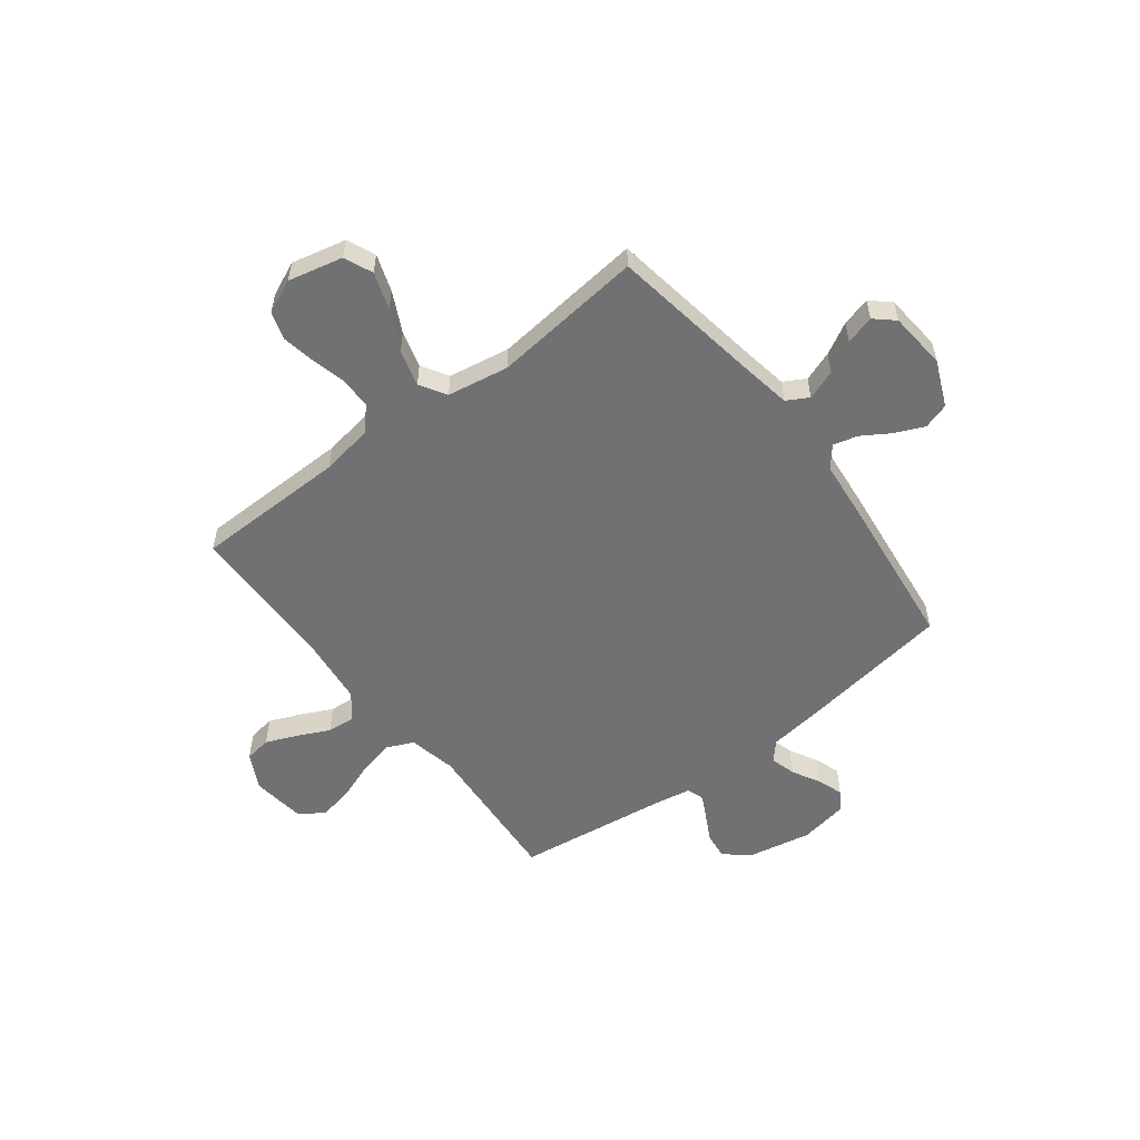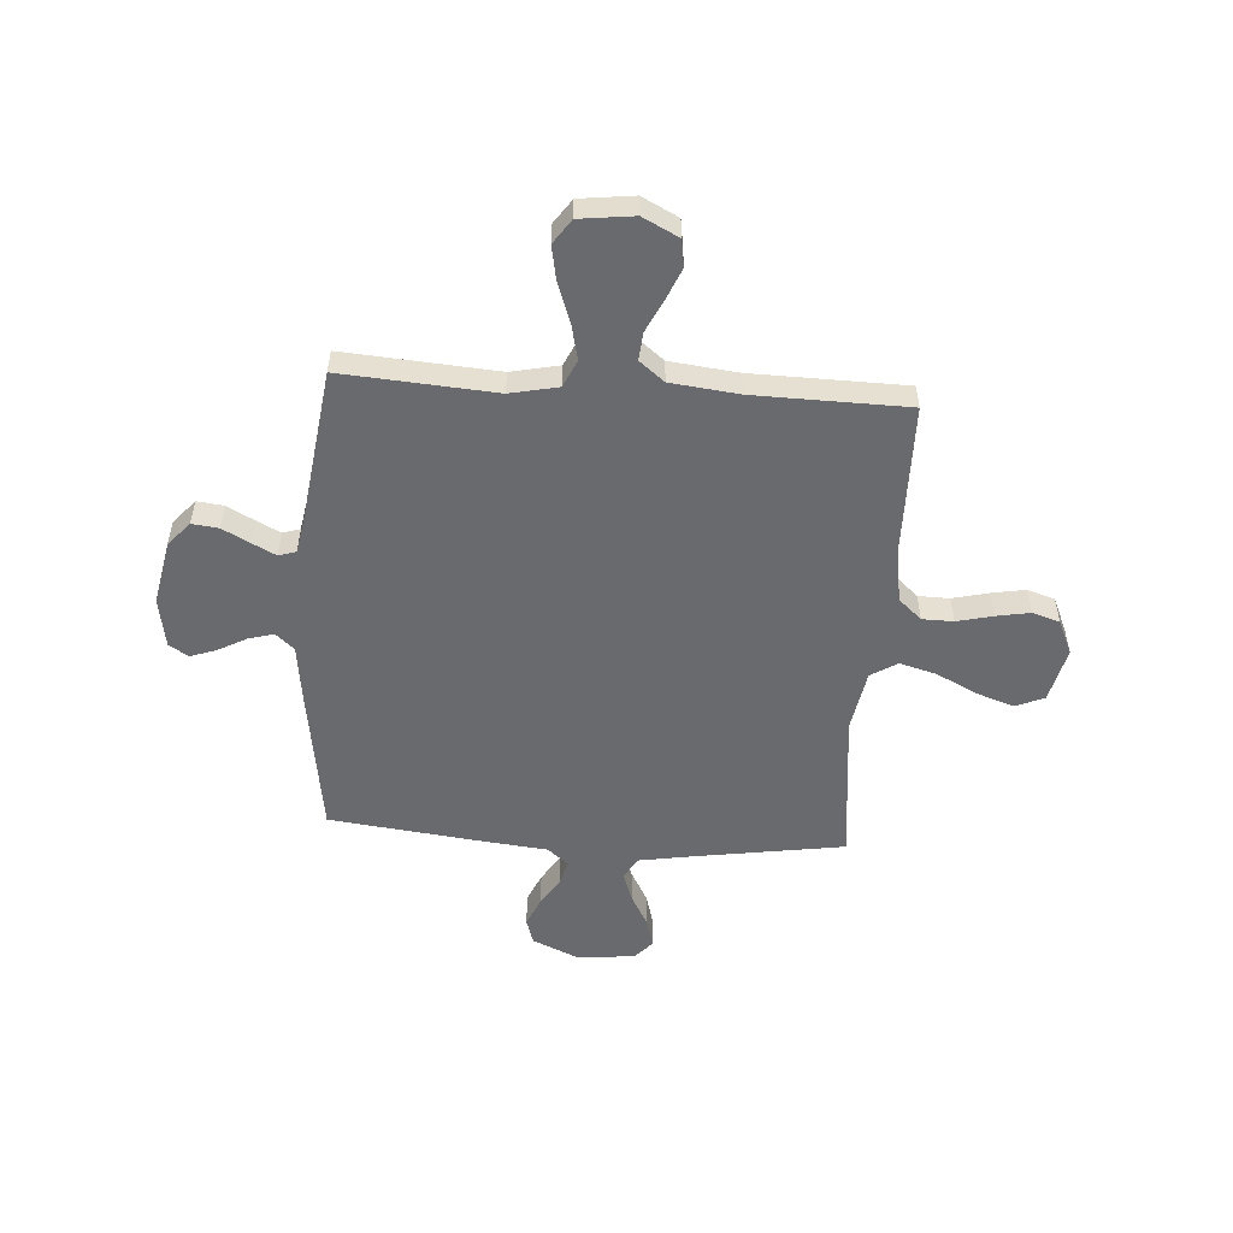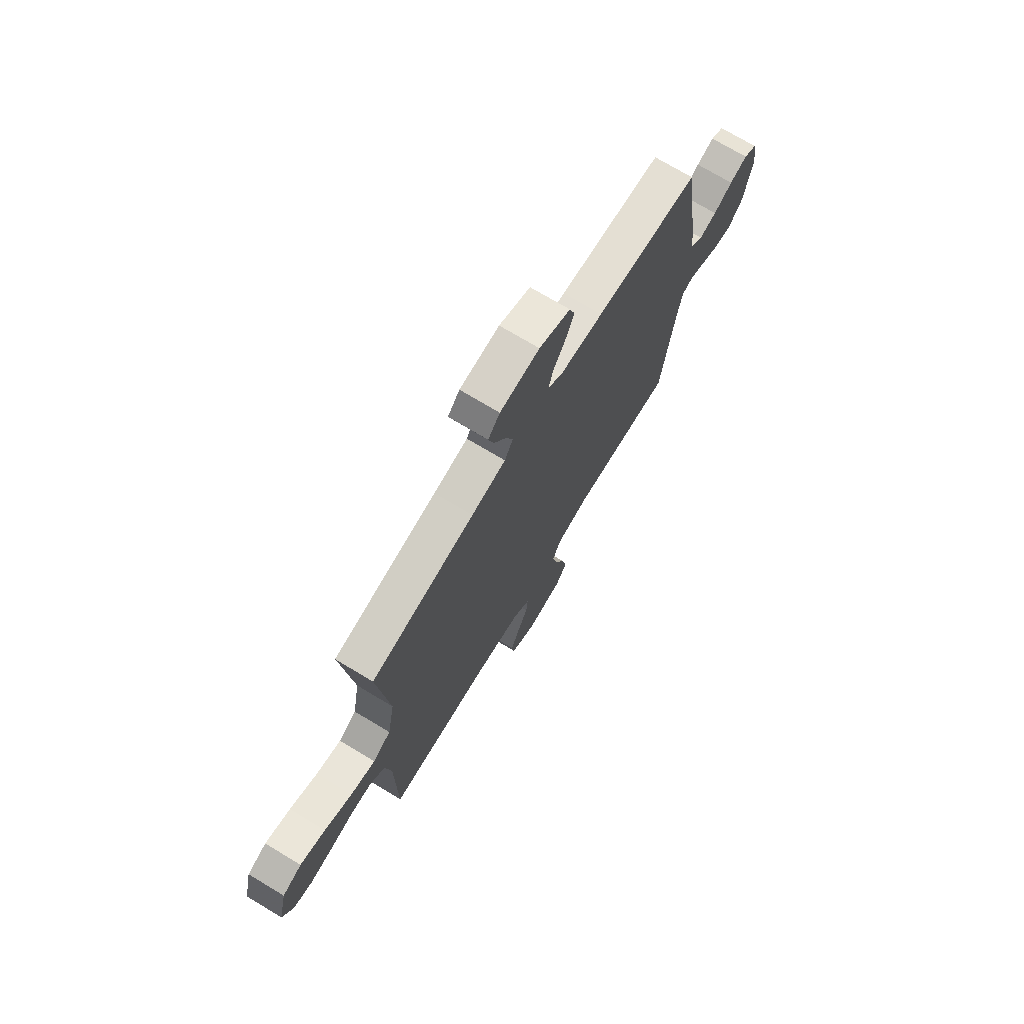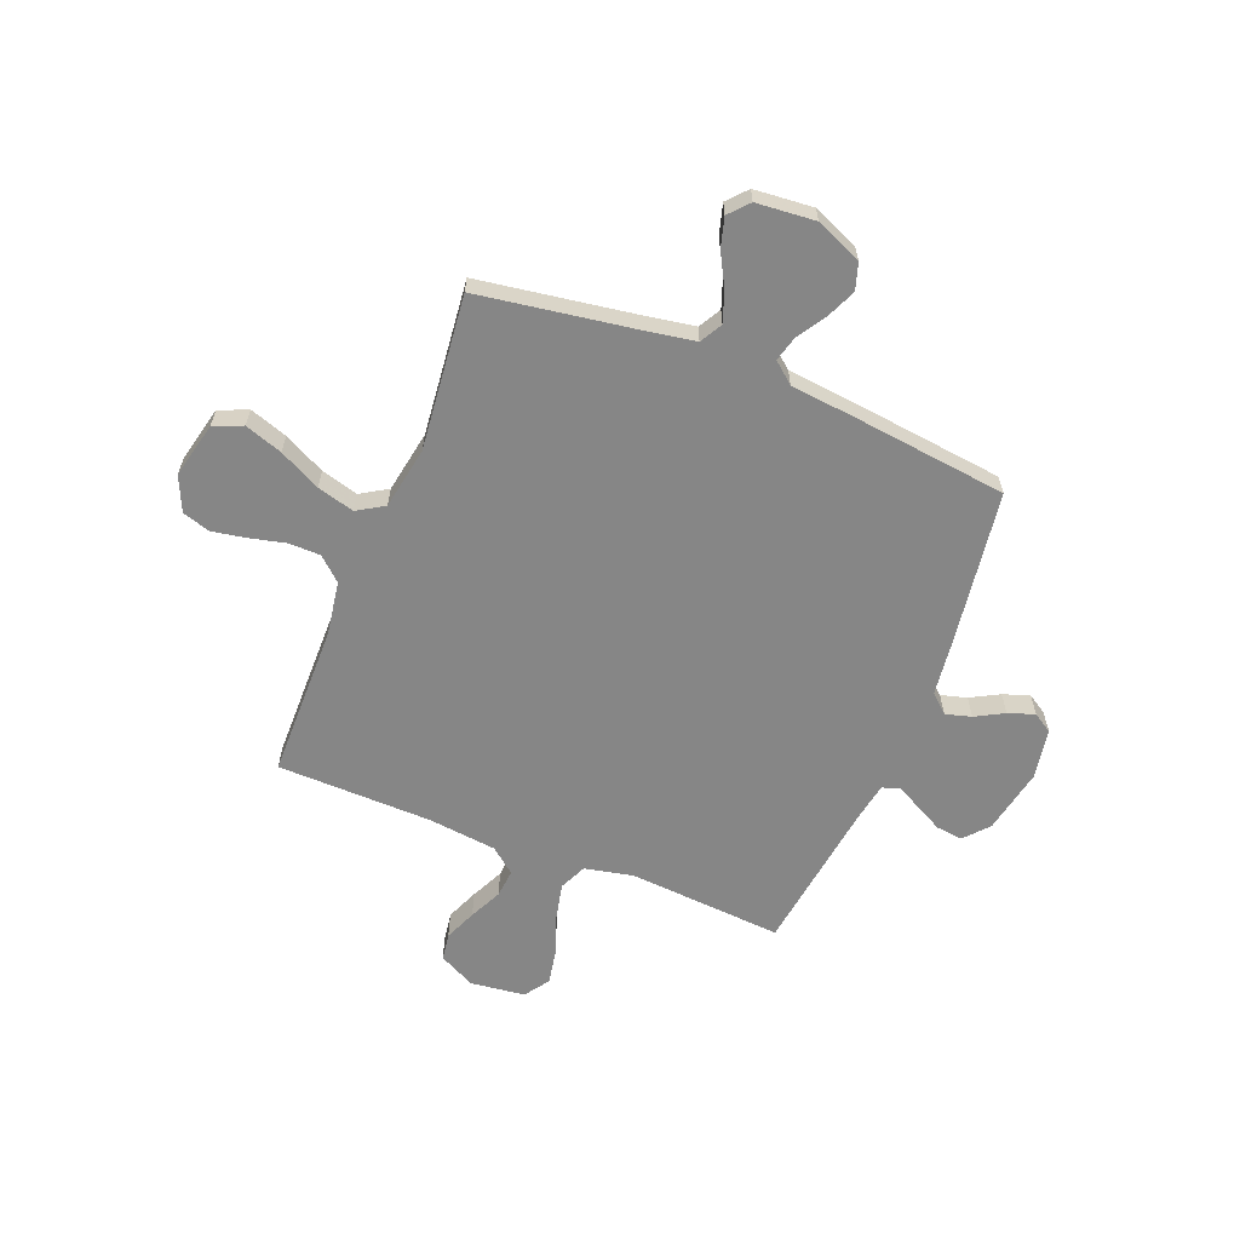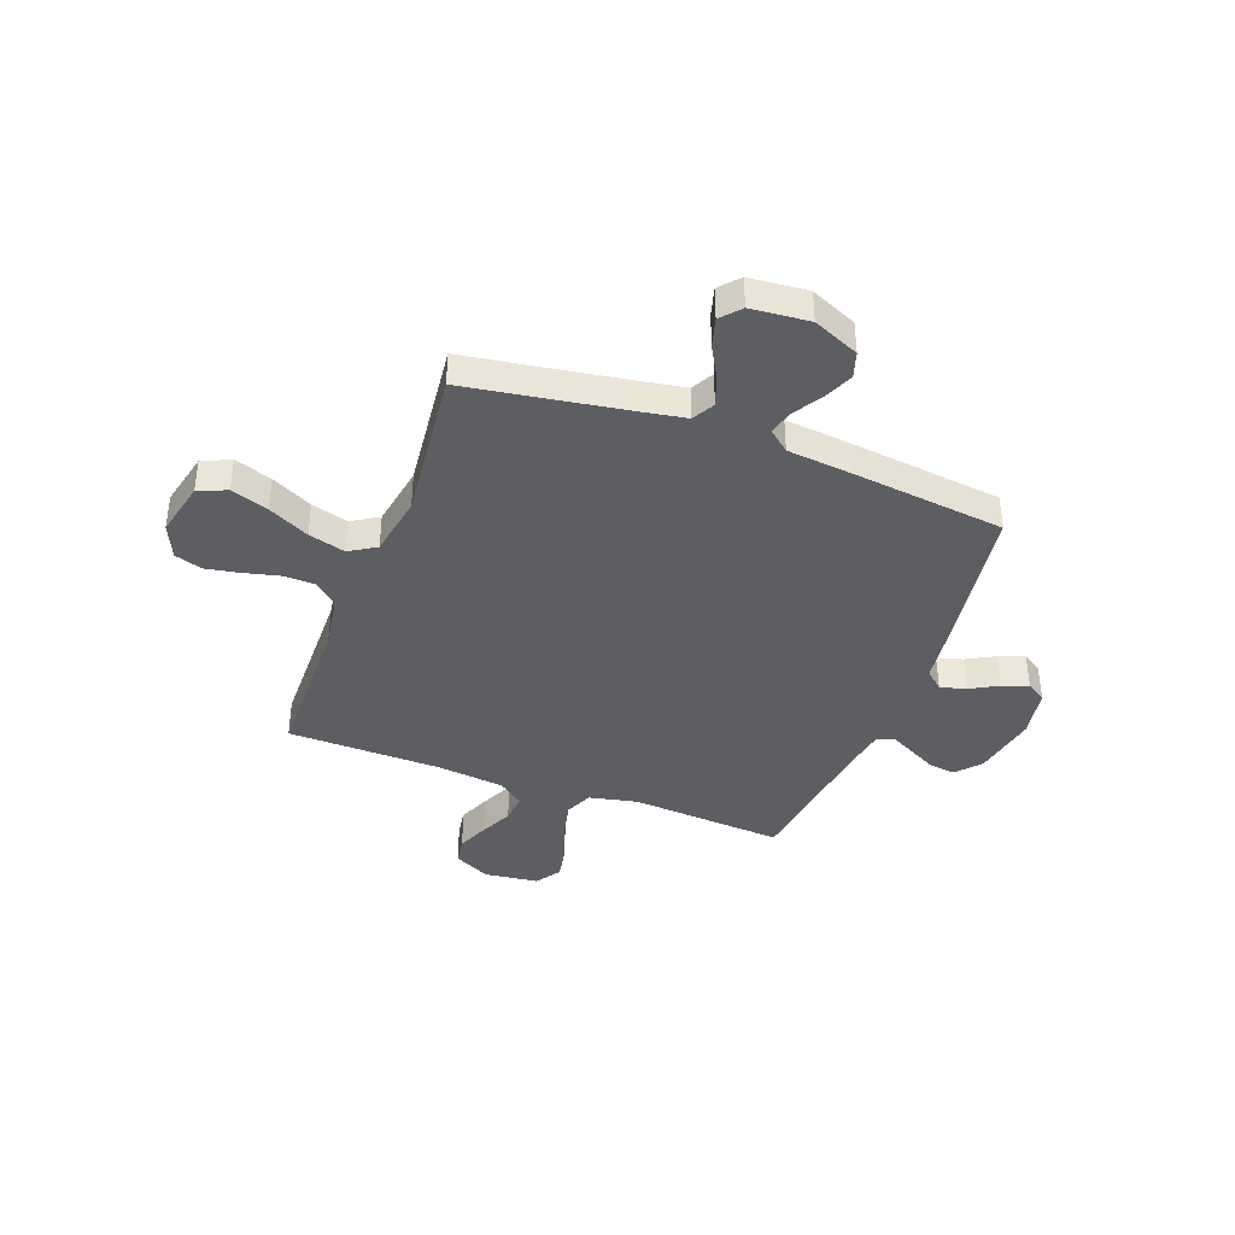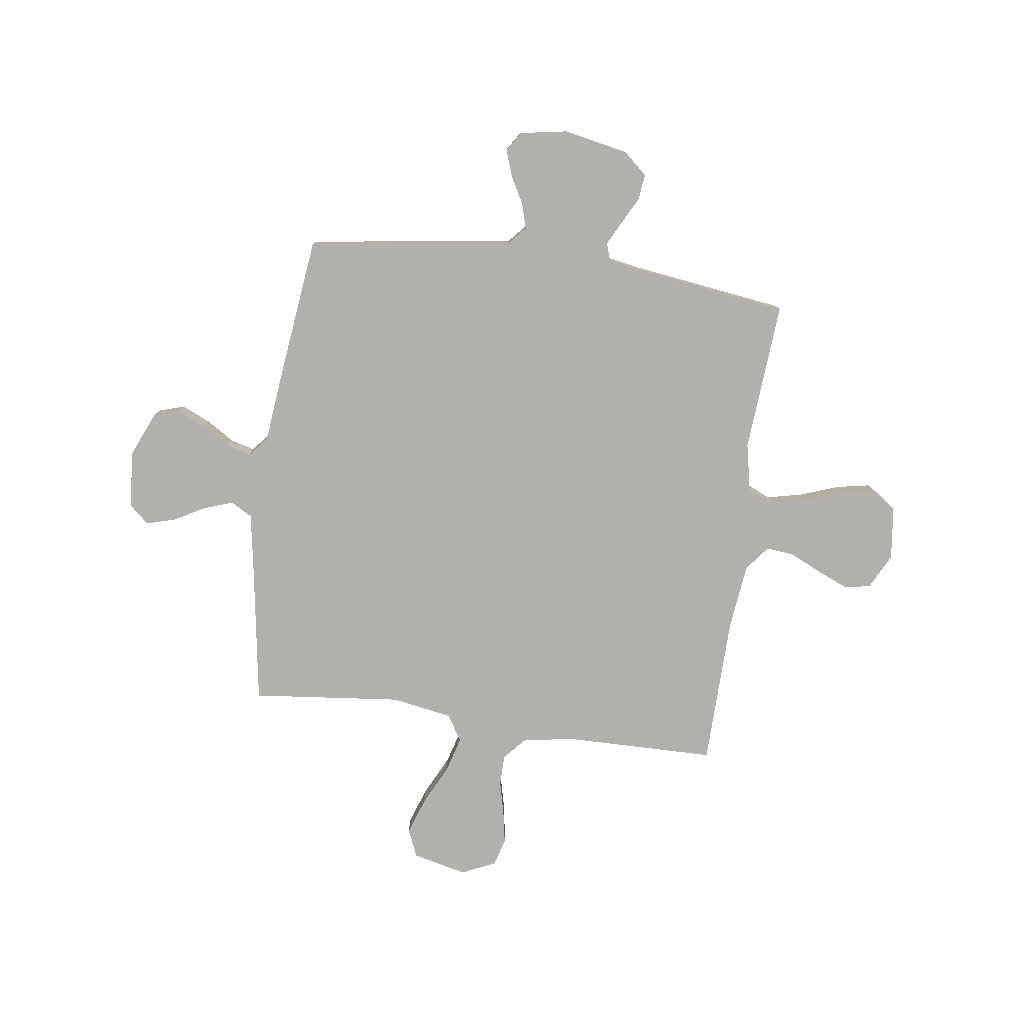
<metadata>
{"format":"obj","ext":"obj","renderer":"f3d","projection":"perspective","resolution":1024,"background":"white","views":[{"elev":-55.3,"azim":-52.5,"up":"+Y"},{"elev":-53.1,"azim":176.0,"up":"+Y"},{"elev":73.0,"azim":-59.0,"up":"+Z"},{"elev":-62.0,"azim":-21.8,"up":"+Y"},{"elev":-39.4,"azim":-20.4,"up":"+Y"},{"elev":-78.7,"azim":82.1,"up":"+Y"}]}
</metadata>
<code>
v -0.5 0.07 -0.5
v -0.504 0.07 -0.2
v -0.521 0.07 -0.096
v -0.566 0.07 -0.056
v -0.627 0.07 -0.055
v -0.697 0.07 -0.072
v -0.763 0.07 -0.084
v -0.817 0.07 -0.067
v -0.847 0.07 0
v -0.822 0.07 0.108
v -0.766 0.07 0.132
v -0.693 0.07 0.107
v -0.613 0.07 0.067
v -0.541 0.07 0.047
v -0.489 0.07 0.079
v -0.468 0.07 0.2
v -0.5 0.07 0.5
v -0.2 0.07 0.547
v -0.101 0.07 0.564
v -0.077 0.07 0.607
v -0.098 0.07 0.666
v -0.132 0.07 0.728
v -0.148 0.07 0.785
v -0.114 0.07 0.823
v 0 0.07 0.833
v 0.09 0.07 0.794
v 0.106 0.07 0.743
v 0.081 0.07 0.686
v 0.046 0.07 0.63
v 0.033 0.07 0.582
v 0.074 0.07 0.548
v 0.2 0.07 0.535
v 0.5 0.07 0.5
v 0.544 0.07 0.2
v 0.558 0.07 0.091
v 0.594 0.07 0.059
v 0.644 0.07 0.073
v 0.699 0.07 0.103
v 0.75 0.07 0.121
v 0.788 0.07 0.097
v 0.805 0.07 0
v 0.78 0.07 -0.127
v 0.739 0.07 -0.174
v 0.687 0.07 -0.168
v 0.634 0.07 -0.14
v 0.587 0.07 -0.116
v 0.553 0.07 -0.127
v 0.54 0.07 -0.2
v 0.5 0.07 -0.5
v 0.2 0.07 -0.479
v 0.106 0.07 -0.499
v 0.082 0.07 -0.552
v 0.098 0.07 -0.622
v 0.126 0.07 -0.699
v 0.139 0.07 -0.767
v 0.106 0.07 -0.815
v 0 0.07 -0.828
v -0.071 0.07 -0.792
v -0.079 0.07 -0.739
v -0.053 0.07 -0.677
v -0.023 0.07 -0.614
v -0.018 0.07 -0.559
v -0.067 0.07 -0.52
v -0.2 0.07 -0.505
v -0.5 0 -0.5
v -0.504 0 -0.2
v -0.521 0 -0.096
v -0.566 0 -0.056
v -0.627 0 -0.055
v -0.697 0 -0.072
v -0.763 0 -0.084
v -0.817 0 -0.067
v -0.847 0 0
v -0.822 0 0.108
v -0.766 0 0.132
v -0.693 0 0.107
v -0.613 0 0.067
v -0.541 0 0.047
v -0.489 0 0.079
v -0.468 0 0.2
v -0.5 0 0.5
v -0.2 0 0.547
v -0.101 0 0.564
v -0.077 0 0.607
v -0.098 0 0.666
v -0.132 0 0.728
v -0.148 0 0.785
v -0.114 0 0.823
v 0 0 0.833
v 0.09 0 0.794
v 0.106 0 0.743
v 0.081 0 0.686
v 0.046 0 0.63
v 0.033 0 0.582
v 0.074 0 0.548
v 0.2 0 0.535
v 0.5 0 0.5
v 0.544 0 0.2
v 0.558 0 0.091
v 0.594 0 0.059
v 0.644 0 0.073
v 0.699 0 0.103
v 0.75 0 0.121
v 0.788 0 0.097
v 0.805 0 0
v 0.78 0 -0.127
v 0.739 0 -0.174
v 0.687 0 -0.168
v 0.634 0 -0.14
v 0.587 0 -0.116
v 0.553 0 -0.127
v 0.54 0 -0.2
v 0.5 0 -0.5
v 0.2 0 -0.479
v 0.106 0 -0.499
v 0.082 0 -0.552
v 0.098 0 -0.622
v 0.126 0 -0.699
v 0.139 0 -0.767
v 0.106 0 -0.815
v 0 0 -0.828
v -0.071 0 -0.792
v -0.079 0 -0.739
v -0.053 0 -0.677
v -0.023 0 -0.614
v -0.018 0 -0.559
v -0.067 0 -0.52
v -0.2 0 -0.505
f 59 60 61
f 58 59 61
f 57 58 61
f 56 57 61
f 55 56 61
f 54 55 61
f 53 54 61
f 52 53 61 62
f 51 52 62 63
f 48 49 50
f 51 63 64
f 50 51 64
f 48 50 64
f 47 48 64
f 43 44 45
f 42 43 45
f 41 42 45
f 40 41 45
f 39 40 45
f 38 39 45
f 37 38 45
f 36 37 45 46
f 35 36 46 47
f 64 1 2
f 47 64 2
f 35 47 2
f 34 35 2
f 33 34 2
f 32 33 2
f 31 32 2
f 27 28 29
f 26 27 29
f 25 26 29
f 24 25 29
f 23 24 29
f 22 23 29
f 21 22 29
f 20 21 29 30
f 16 17 18
f 15 16 18 19
f 11 12 13
f 10 11 13
f 9 10 13
f 8 9 13
f 7 8 13
f 6 7 13
f 5 6 13
f 4 5 13 14
f 3 4 14 15
f 30 31 2
f 20 30 2
f 19 20 2
f 2 3 15 19
f 125 124 123
f 125 123 122
f 125 122 121
f 125 121 120
f 125 120 119
f 125 119 118
f 125 118 117
f 126 125 117 116
f 127 126 116 115
f 114 113 112
f 128 127 115
f 128 115 114
f 128 114 112
f 128 112 111
f 109 108 107
f 109 107 106
f 109 106 105
f 109 105 104
f 109 104 103
f 109 103 102
f 109 102 101
f 110 109 101 100
f 111 110 100 99
f 66 65 128
f 66 128 111
f 66 111 99
f 66 99 98
f 66 98 97
f 66 97 96
f 66 96 95
f 93 92 91
f 93 91 90
f 93 90 89
f 93 89 88
f 93 88 87
f 93 87 86
f 93 86 85
f 94 93 85 84
f 82 81 80
f 83 82 80 79
f 77 76 75
f 77 75 74
f 77 74 73
f 77 73 72
f 77 72 71
f 77 71 70
f 77 70 69
f 78 77 69 68
f 79 78 68 67
f 66 95 94
f 66 94 84
f 66 84 83
f 83 79 67 66
f 1 65 66 2
f 2 66 67 3
f 3 67 68 4
f 4 68 69 5
f 5 69 70 6
f 6 70 71 7
f 7 71 72 8
f 8 72 73 9
f 9 73 74 10
f 10 74 75 11
f 11 75 76 12
f 12 76 77 13
f 13 77 78 14
f 14 78 79 15
f 15 79 80 16
f 16 80 81 17
f 17 81 82 18
f 18 82 83 19
f 19 83 84 20
f 20 84 85 21
f 21 85 86 22
f 22 86 87 23
f 23 87 88 24
f 24 88 89 25
f 25 89 90 26
f 26 90 91 27
f 27 91 92 28
f 28 92 93 29
f 29 93 94 30
f 30 94 95 31
f 31 95 96 32
f 32 96 97 33
f 33 97 98 34
f 34 98 99 35
f 35 99 100 36
f 36 100 101 37
f 37 101 102 38
f 38 102 103 39
f 39 103 104 40
f 40 104 105 41
f 41 105 106 42
f 42 106 107 43
f 43 107 108 44
f 44 108 109 45
f 45 109 110 46
f 46 110 111 47
f 47 111 112 48
f 48 112 113 49
f 49 113 114 50
f 50 114 115 51
f 51 115 116 52
f 52 116 117 53
f 53 117 118 54
f 54 118 119 55
f 55 119 120 56
f 56 120 121 57
f 57 121 122 58
f 58 122 123 59
f 59 123 124 60
f 60 124 125 61
f 61 125 126 62
f 62 126 127 63
f 63 127 128 64
f 64 128 65 1

</code>
